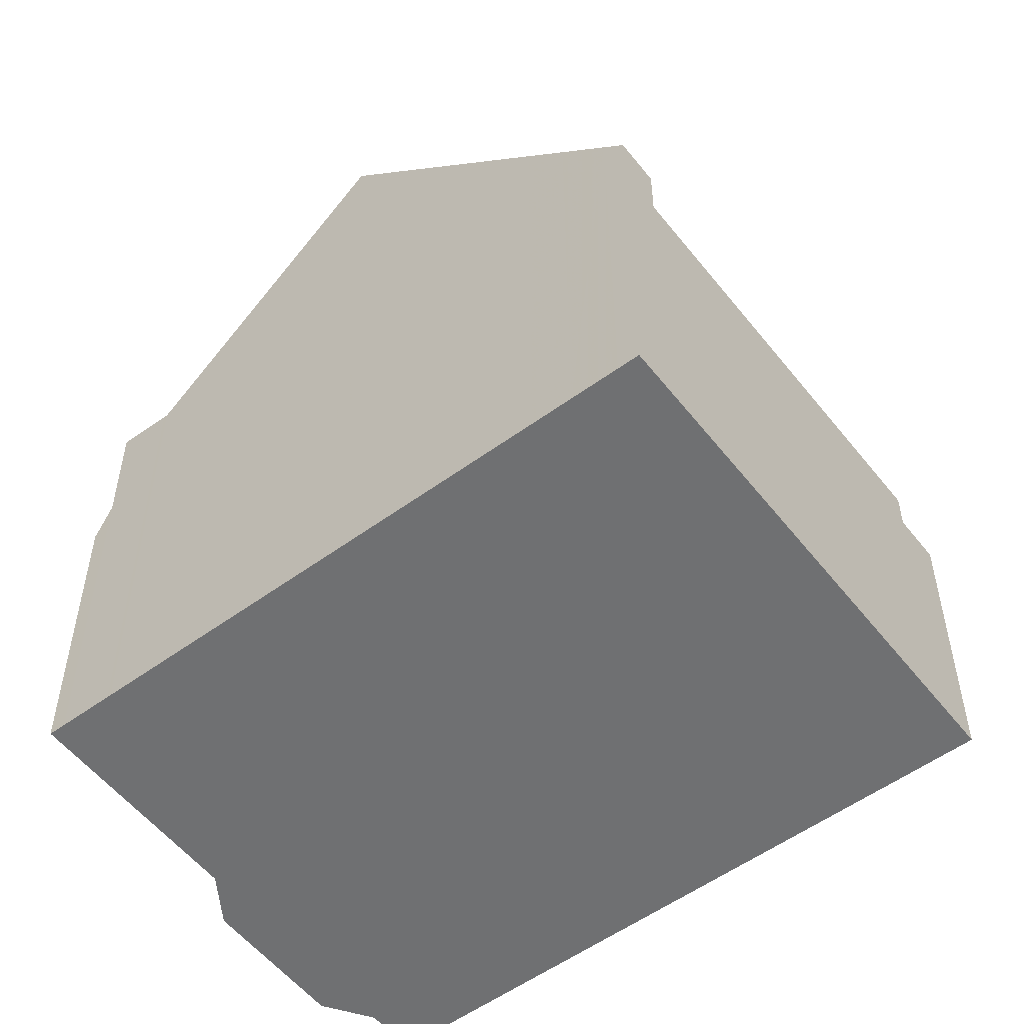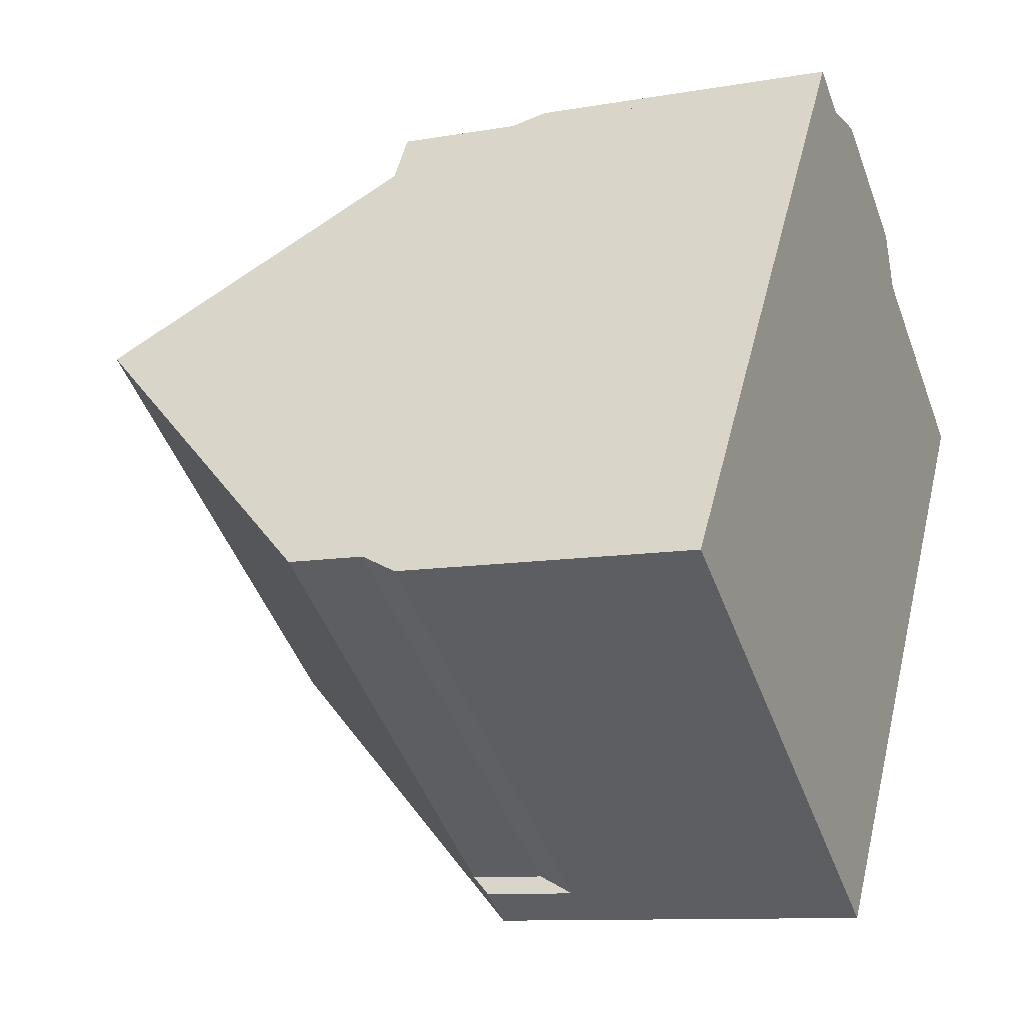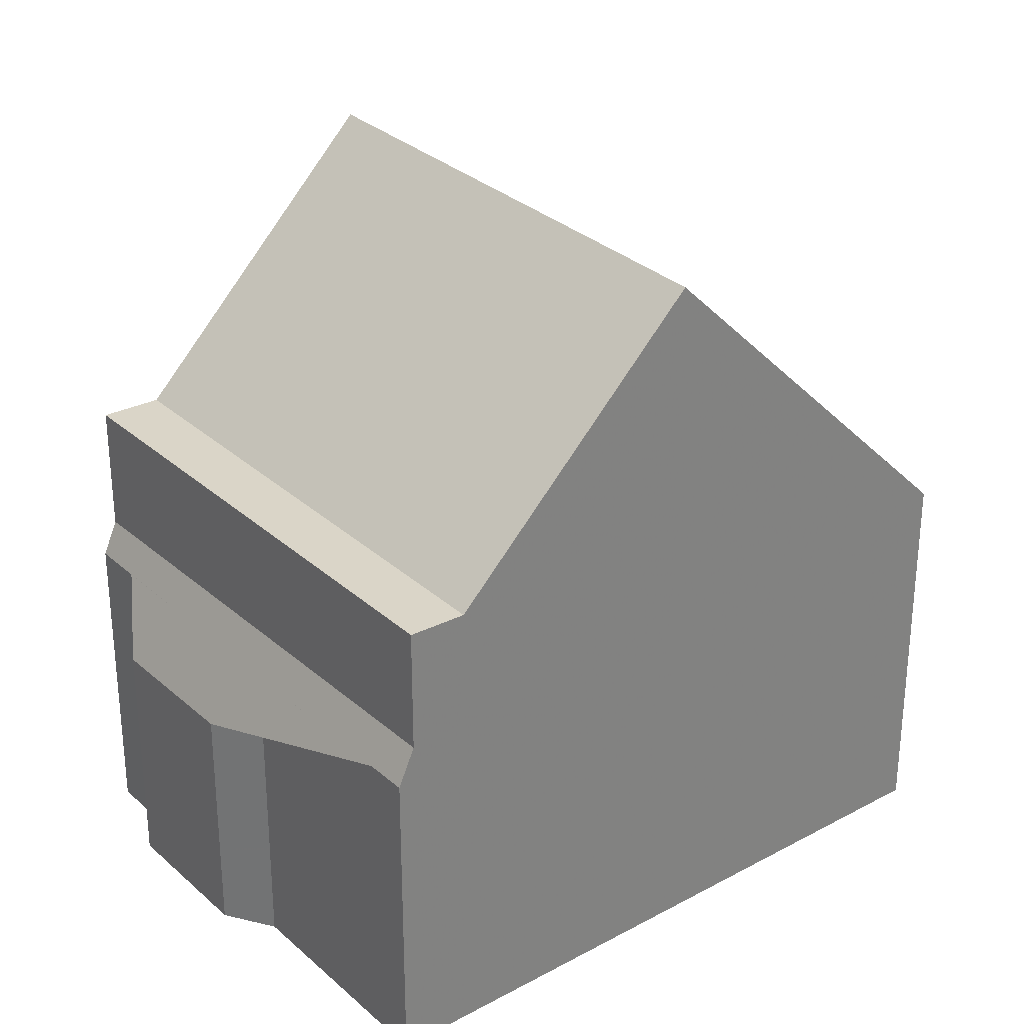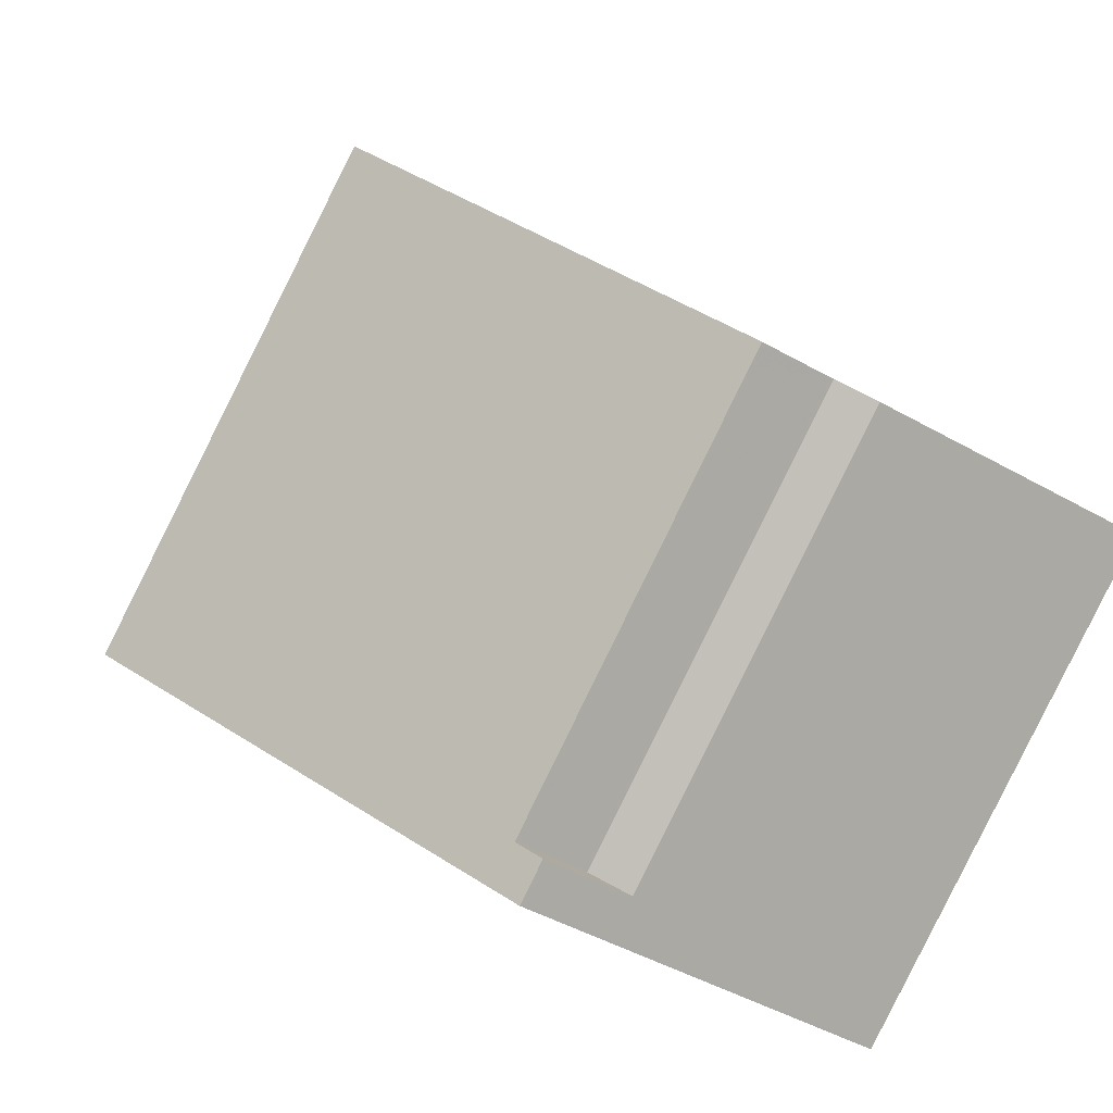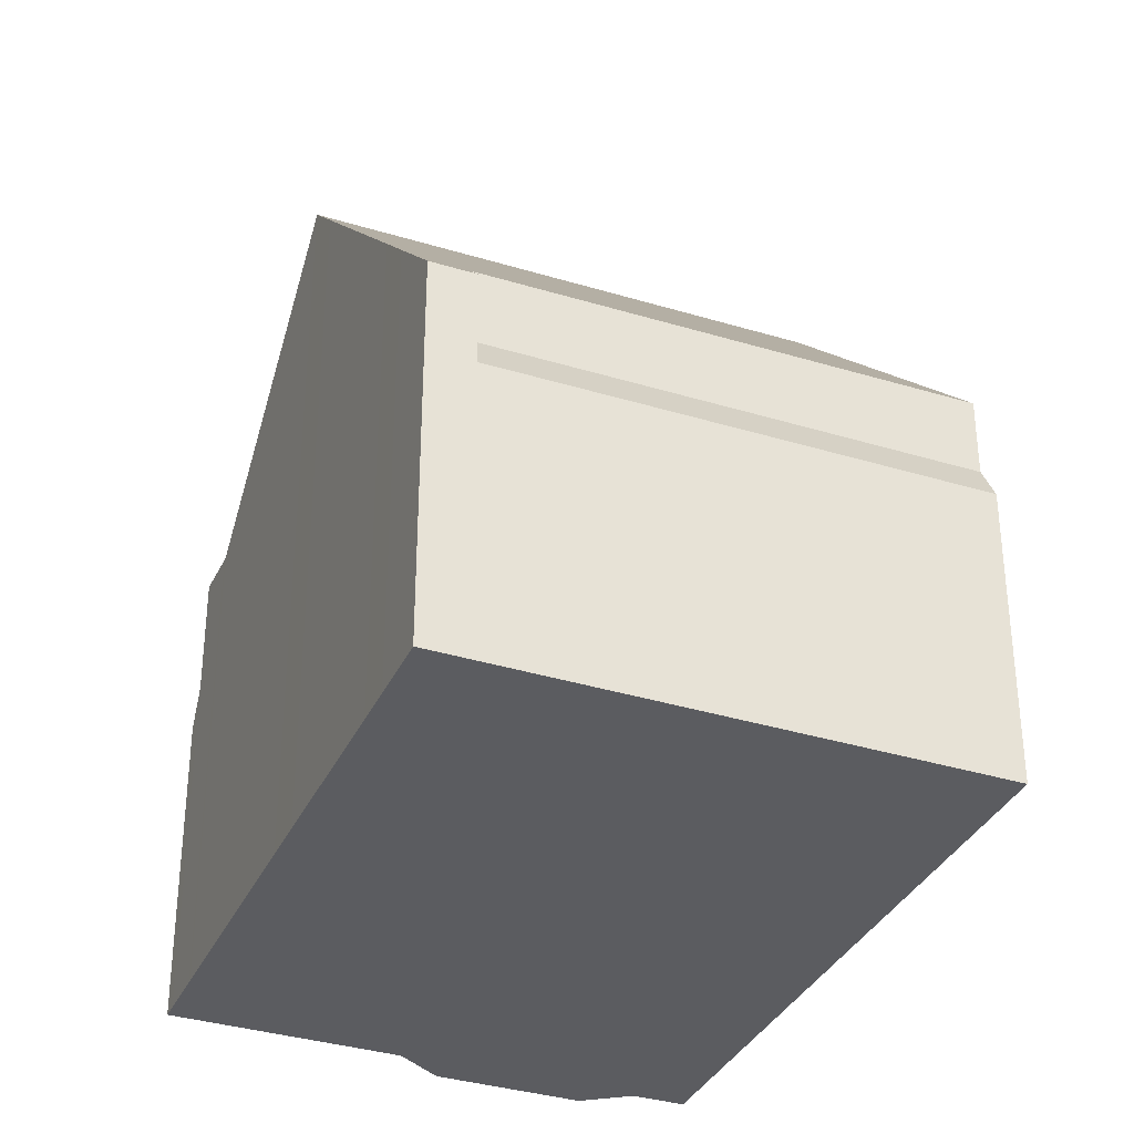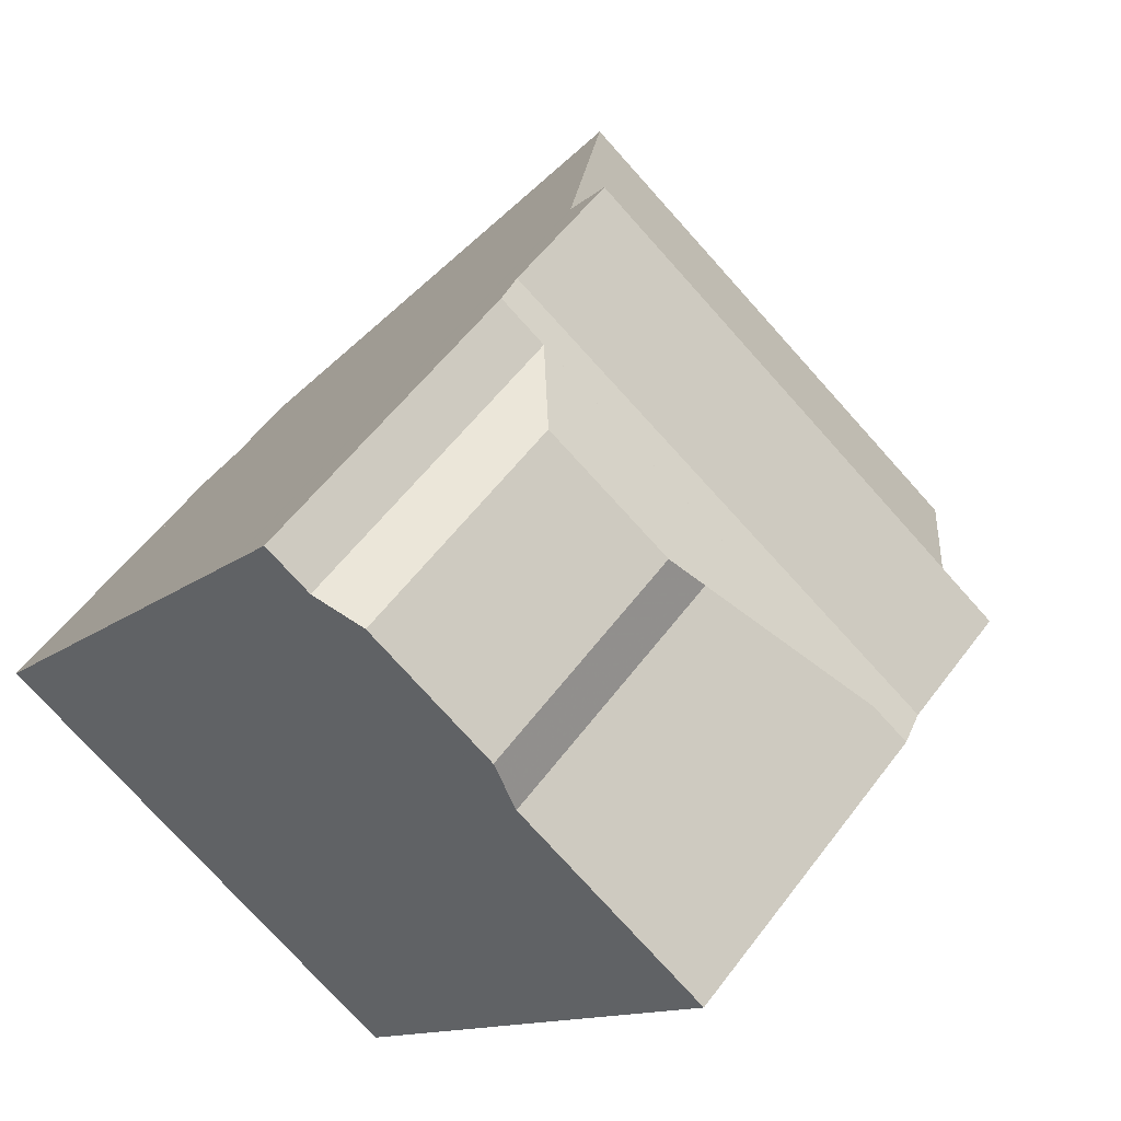
<metadata>
{"format":"obj","ext":"obj","renderer":"f3d","projection":"perspective","resolution":1024,"background":"white","views":[{"elev":-54.8,"azim":-17.8,"up":"+Z"},{"elev":-10.2,"azim":114.3,"up":"+Y"},{"elev":30.5,"azim":-93.6,"up":"+Z"},{"elev":-46.3,"azim":57.1,"up":"+Y"},{"elev":-34.9,"azim":12.2,"up":"+Z"},{"elev":55.8,"azim":-143.9,"up":"+Y"}]}
</metadata>
<code>
v -1210 -705.6 4.352
v -1215 -699.3 3.566
v -1212 -697.8 3.539
v -1212 -697.2 2.772
v -1211 -696.2 2.756
v -1210 -696.2 3.544
v -1210 -695.9 3.543
v -1205 -702.2 3.321
v -1208 -699 8.219
v -1212 -702.4 8.216
v -1206 -701.6 5.123
v -1211 -705 5.143
v -1212 -702.4 8.216
v -1208 -699 8.219
v -1205 -702 4.641
v -1210 -705.3 4.357
v -1209 -696.6 5.347
v -1214 -700 5.366
v -1210 -696 4.67
v -1214 -699.4 4.71
v -1214 -700 5.366
v -1209 -696.6 5.347
v -1210 -696 5.372
v -1214 -699.4 5.39
v -1214 -700 5.367
v -1209 -696.5 5.348
v -1214 -699.4 3.995
v -1210 -696 3.925
v -1205 -702 3.765
v -1211 -704.6 5.613
v -1206 -701.1 5.675
v -1210 -705.3 3.289
v -1215 -699.3 3.614
v -1210 -695.9 3.551
v -1208 -699.1 8.219
v -1210 -696 3.554
v -1206 -702.1 3.764
v -1206 -701.3 5.673
v -1206 -701.7 5.124
v -1209 -696.7 5.348
v -1208 -699.1 8.219
v -1209 -696.7 5.349
v -1209 -696.7 5.348
v -1206 -702.1 4.639
v -1210 -696.1 5.373
v -1210 -696.1 3.927
v -1205 -702.3 3.319
v -1210 -696.1 4.671
v -1210 -696 3.543
v -1215 -699.3 3.566
v -1215 -699.3 3.614
v -1212 -702.4 8.216
v -1211 -704.9 5.143
v -1211 -704.6 5.613
v -1210 -705.6 4.353
v -1212 -702.4 8.216
v -1214 -700 5.366
v -1214 -700 5.366
v -1214 -700 5.367
v -1214 -699.4 5.39
v -1214 -699.4 3.995
v -1214 -699.4 4.71
v -1205 -702 4.641
v -1206 -702.1 4.639
v -1205 -702 3.765
v -1206 -702.1 3.764
v -1210 -705.4 4.597
v -1210 -705.4 4.597
v -1210 -705.1 4.601
v -1210 -705.1 3.74
v -1210 -696.1 5.373
v -1210 -696 5.372
v -1214 -699.4 5.39
v -1214 -699.4 5.39
v -1210 -696.1 3.927
v -1214 -699.4 3.995
v -1210 -696 3.925
v -1214 -699.4 3.995
v -1207 -699.5 7.725
v -1207 -699.4 7.727
v -1212 -702.8 7.68
v -1212 -702.8 7.68
v -1210 -705.1 3.74
v -1210 -705.1 4.601
v -1214 -699 3.561
v -1214 -699 3.609
v -1214 -699.2 3.989
v -1210 -705.3 4.357
v -1210 -705.1 4.601
v -1210 -705.3 3.289
v -1210 -705.1 3.74
v -1212 -702.1 8.216
v -1210 -704.7 5.142
v -1211 -704.3 5.618
v -1212 -702.1 8.216
v -1214 -699.7 5.364
v -1214 -699.7 5.364
v -1214 -699.7 5.366
v -1214 -699.2 5.389
v -1214 -699.2 3.989
v -1214 -699.2 4.706
v -1212 -702.5 7.684
v -1214 -699.2 5.389
v -1210 -705.4 4.597
v -1210 -705.6 4.352
v -1210 -705.6 0
v -1210 -705.4 0
v -1215 -699.3 3.566
v -1215 -699.3 3.566
v -1215 -699.3 0
v -1215 -699.3 0
v -1212 -697.2 2.772
v -1212 -697.8 3.539
v -1212 -697.8 0
v -1212 -697.2 0
v -1211 -696.2 2.756
v -1212 -697.2 2.772
v -1212 -697.2 0
v -1211 -696.2 0
v -1210 -696.2 3.544
v -1211 -696.2 2.756
v -1211 -696.2 0
v -1210 -696.2 -4.441e-16
v -1210 -696 3.543
v -1210 -696.2 3.544
v -1210 -696.2 -4.441e-16
v -1210 -696 4.441e-16
v -1210 -695.9 3.551
v -1210 -695.9 3.543
v -1210 -695.9 4.441e-16
v -1210 -695.9 0
v -1205 -702.3 3.319
v -1205 -702.2 3.321
v -1205 -702.2 4.441e-16
v -1205 -702.3 4.441e-16
v -1207 -699.4 7.727
v -1208 -699 8.219
v -1208 -699 0
v -1207 -699.4 0
v -1205 -702 4.641
v -1206 -701.6 5.123
v -1206 -701.6 0
v -1205 -702 -8.882e-16
v -1211 -704.6 5.613
v -1211 -705 5.143
v -1211 -705 0
v -1211 -704.6 0
v -1214 -700 5.366
v -1212 -702.4 8.216
v -1212 -702.4 0
v -1214 -700 0
v -1214 -700 5.367
v -1214 -700 5.366
v -1214 -700 0
v -1214 -700 0
v -1208 -699 8.219
v -1209 -696.6 5.347
v -1209 -696.6 0
v -1208 -699 0
v -1214 -699.4 5.39
v -1214 -700 5.367
v -1214 -700 0
v -1214 -699.4 0
v -1209 -696.6 5.347
v -1209 -696.5 5.348
v -1209 -696.5 0
v -1209 -696.6 0
v -1212 -702.8 7.68
v -1211 -704.6 5.613
v -1211 -704.6 0
v -1212 -702.8 8.882e-16
v -1206 -701.6 5.123
v -1206 -701.1 5.675
v -1206 -701.1 0
v -1206 -701.6 0
v -1215 -699.3 3.566
v -1215 -699.3 3.614
v -1215 -699.3 0
v -1215 -699.3 0
v -1210 -696 3.925
v -1210 -695.9 3.551
v -1210 -695.9 0
v -1210 -696 0
v -1210 -705.3 3.289
v -1205 -702.3 3.319
v -1205 -702.3 4.441e-16
v -1210 -705.3 0
v -1210 -695.9 3.543
v -1210 -696 3.543
v -1210 -696 4.441e-16
v -1210 -695.9 4.441e-16
v -1214 -699 3.561
v -1215 -699.3 3.566
v -1215 -699.3 0
v -1214 -699 -4.441e-16
v -1210 -705.6 4.352
v -1210 -705.6 4.353
v -1210 -705.6 0
v -1210 -705.6 0
v -1205 -702.2 3.321
v -1205 -702 3.765
v -1205 -702 -4.441e-16
v -1205 -702.2 4.441e-16
v -1211 -705 5.143
v -1210 -705.4 4.597
v -1210 -705.4 0
v -1211 -705 0
v -1209 -696.5 5.348
v -1210 -696 5.372
v -1210 -696 0
v -1209 -696.5 0
v -1215 -699.3 3.614
v -1214 -699.4 3.995
v -1214 -699.4 0
v -1215 -699.3 0
v -1206 -701.1 5.675
v -1207 -699.4 7.727
v -1207 -699.4 0
v -1206 -701.1 0
v -1212 -702.4 8.216
v -1212 -702.8 7.68
v -1212 -702.8 8.882e-16
v -1212 -702.4 0
v -1212 -697.8 3.539
v -1214 -699 3.561
v -1214 -699 -4.441e-16
v -1212 -697.8 0
v -1210 -705.6 4.353
v -1210 -705.3 4.357
v -1210 -705.3 0
v -1210 -705.6 0
v -1215 -699.3 0
v -1212 -697.8 0
v -1212 -697.2 0
v -1211 -696.2 0
v -1210 -696.2 0
v -1210 -695.9 0
v -1205 -702.2 0
v -1210 -705.6 0
f 75 36 34 77
f 94 38 39 93
f 93 39 64 89
f 96 40 41 95
f 98 42 43 97
f 99 45 48 101
f 101 48 46 100
f 44 15 29 37
f 102 79 38 94
f 69 16 32 70
f 49 7 34 36
f 103 71 42 98
f 78 33 51 76
f 38 31 11 39
f 64 39 11 63
f 40 22 14 41
f 42 26 17 43
f 45 23 19 48
f 48 19 28 46
f 80 31 38 79
f 51 33 2 50
f 72 26 42 71
f 86 51 50 85
f 53 12 30 54
f 68 12 53 67
f 56 13 21 57
f 58 18 25 59
f 62 20 24 60
f 61 27 20 62
f 82 54 30 81
f 74 59 25 73
f 87 76 51 86
f 65 8 47 66
f 67 55 1 68
f 91 66 47 90
f 79 35 9 80
f 81 10 52 82
f 92 35 79 102
f 84 44 37 83
f 85 3 4 5 6 49 36 86
f 86 36 75 87
f 88 55 67 89
f 93 53 54 94
f 89 67 53 93
f 95 56 57 96
f 97 58 59 98
f 101 62 60 99
f 100 61 62 101
f 94 54 82 102
f 98 59 74 103
f 102 82 52 92
f 105 106 107 104
f 109 110 111 108
f 113 114 115 112
f 117 118 119 116
f 121 122 123 120
f 125 126 127 124
f 129 130 131 128
f 133 134 135 132
f 137 138 139 136
f 141 142 143 140
f 145 146 147 144
f 149 150 151 148
f 153 154 155 152
f 157 158 159 156
f 161 162 163 160
f 165 166 167 164
f 169 170 171 168
f 173 174 175 172
f 177 178 179 176
f 181 182 183 180
f 185 186 187 184
f 189 190 191 188
f 193 194 195 192
f 197 198 199 196
f 201 202 203 200
f 205 206 207 204
f 209 210 211 208
f 213 214 215 212
f 217 218 219 216
f 221 222 223 220
f 225 226 227 224
f 229 230 231 228
f 233 234 235 236 237 238 239 232

</code>
